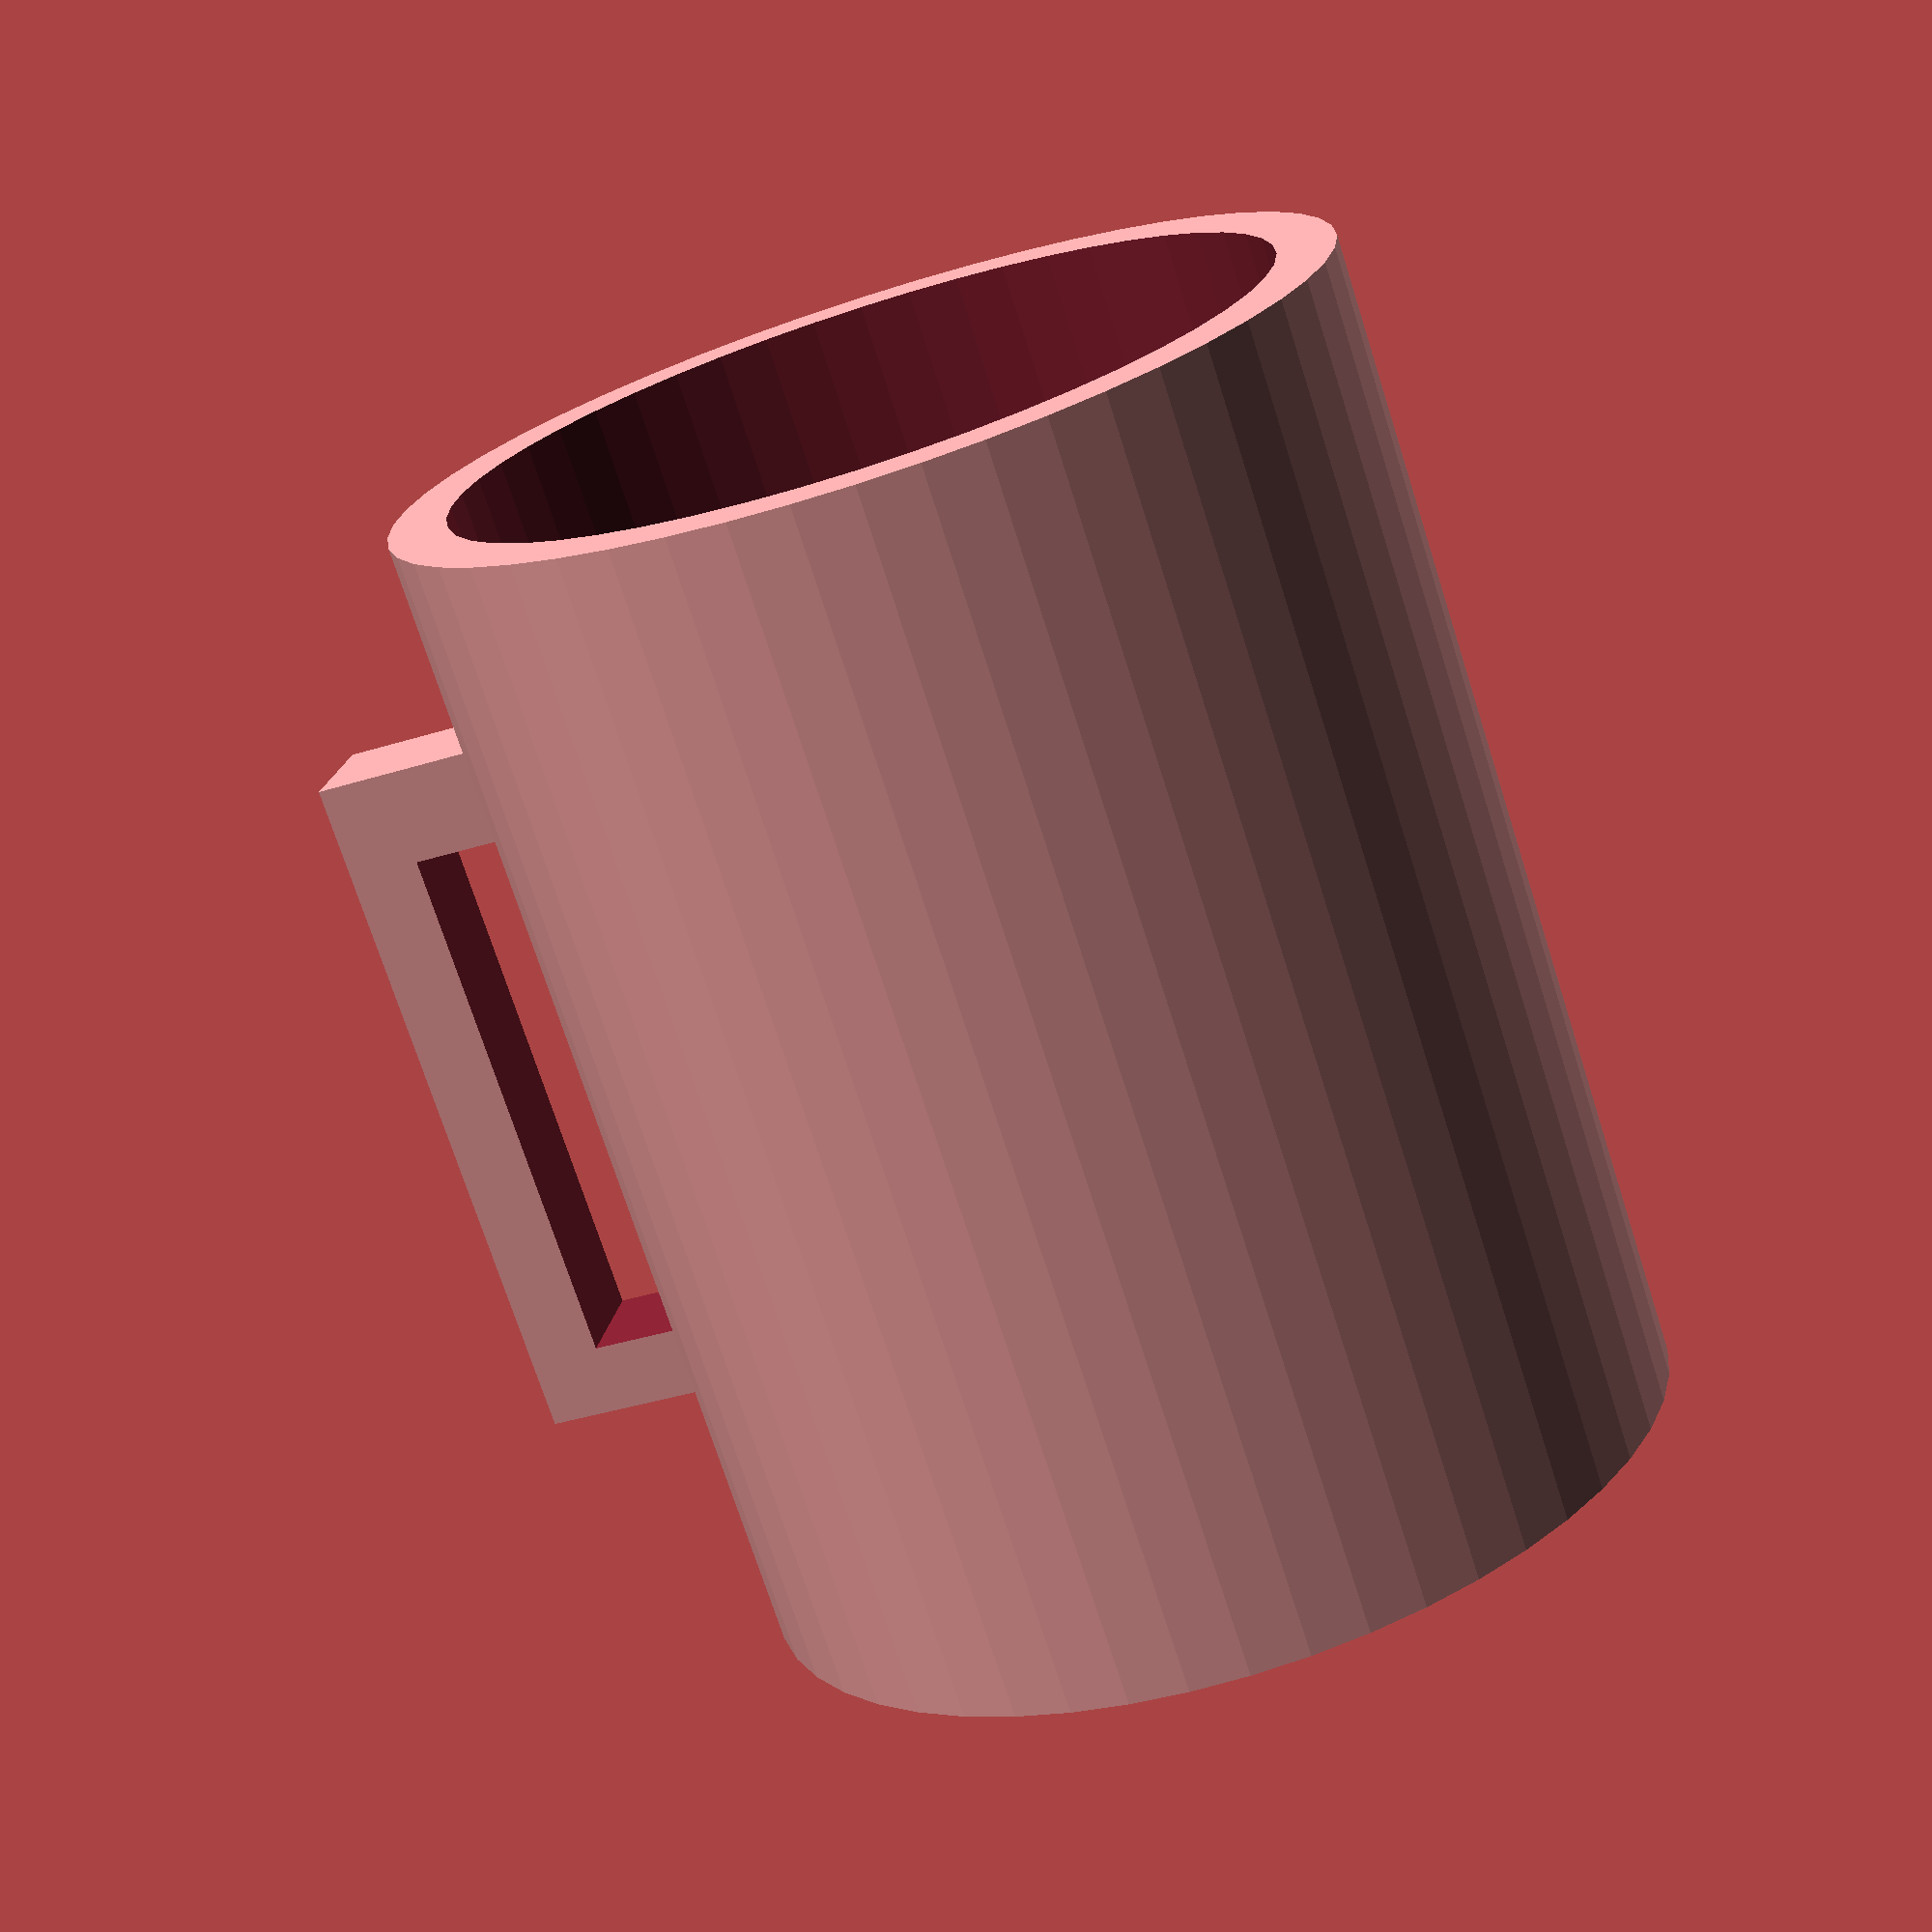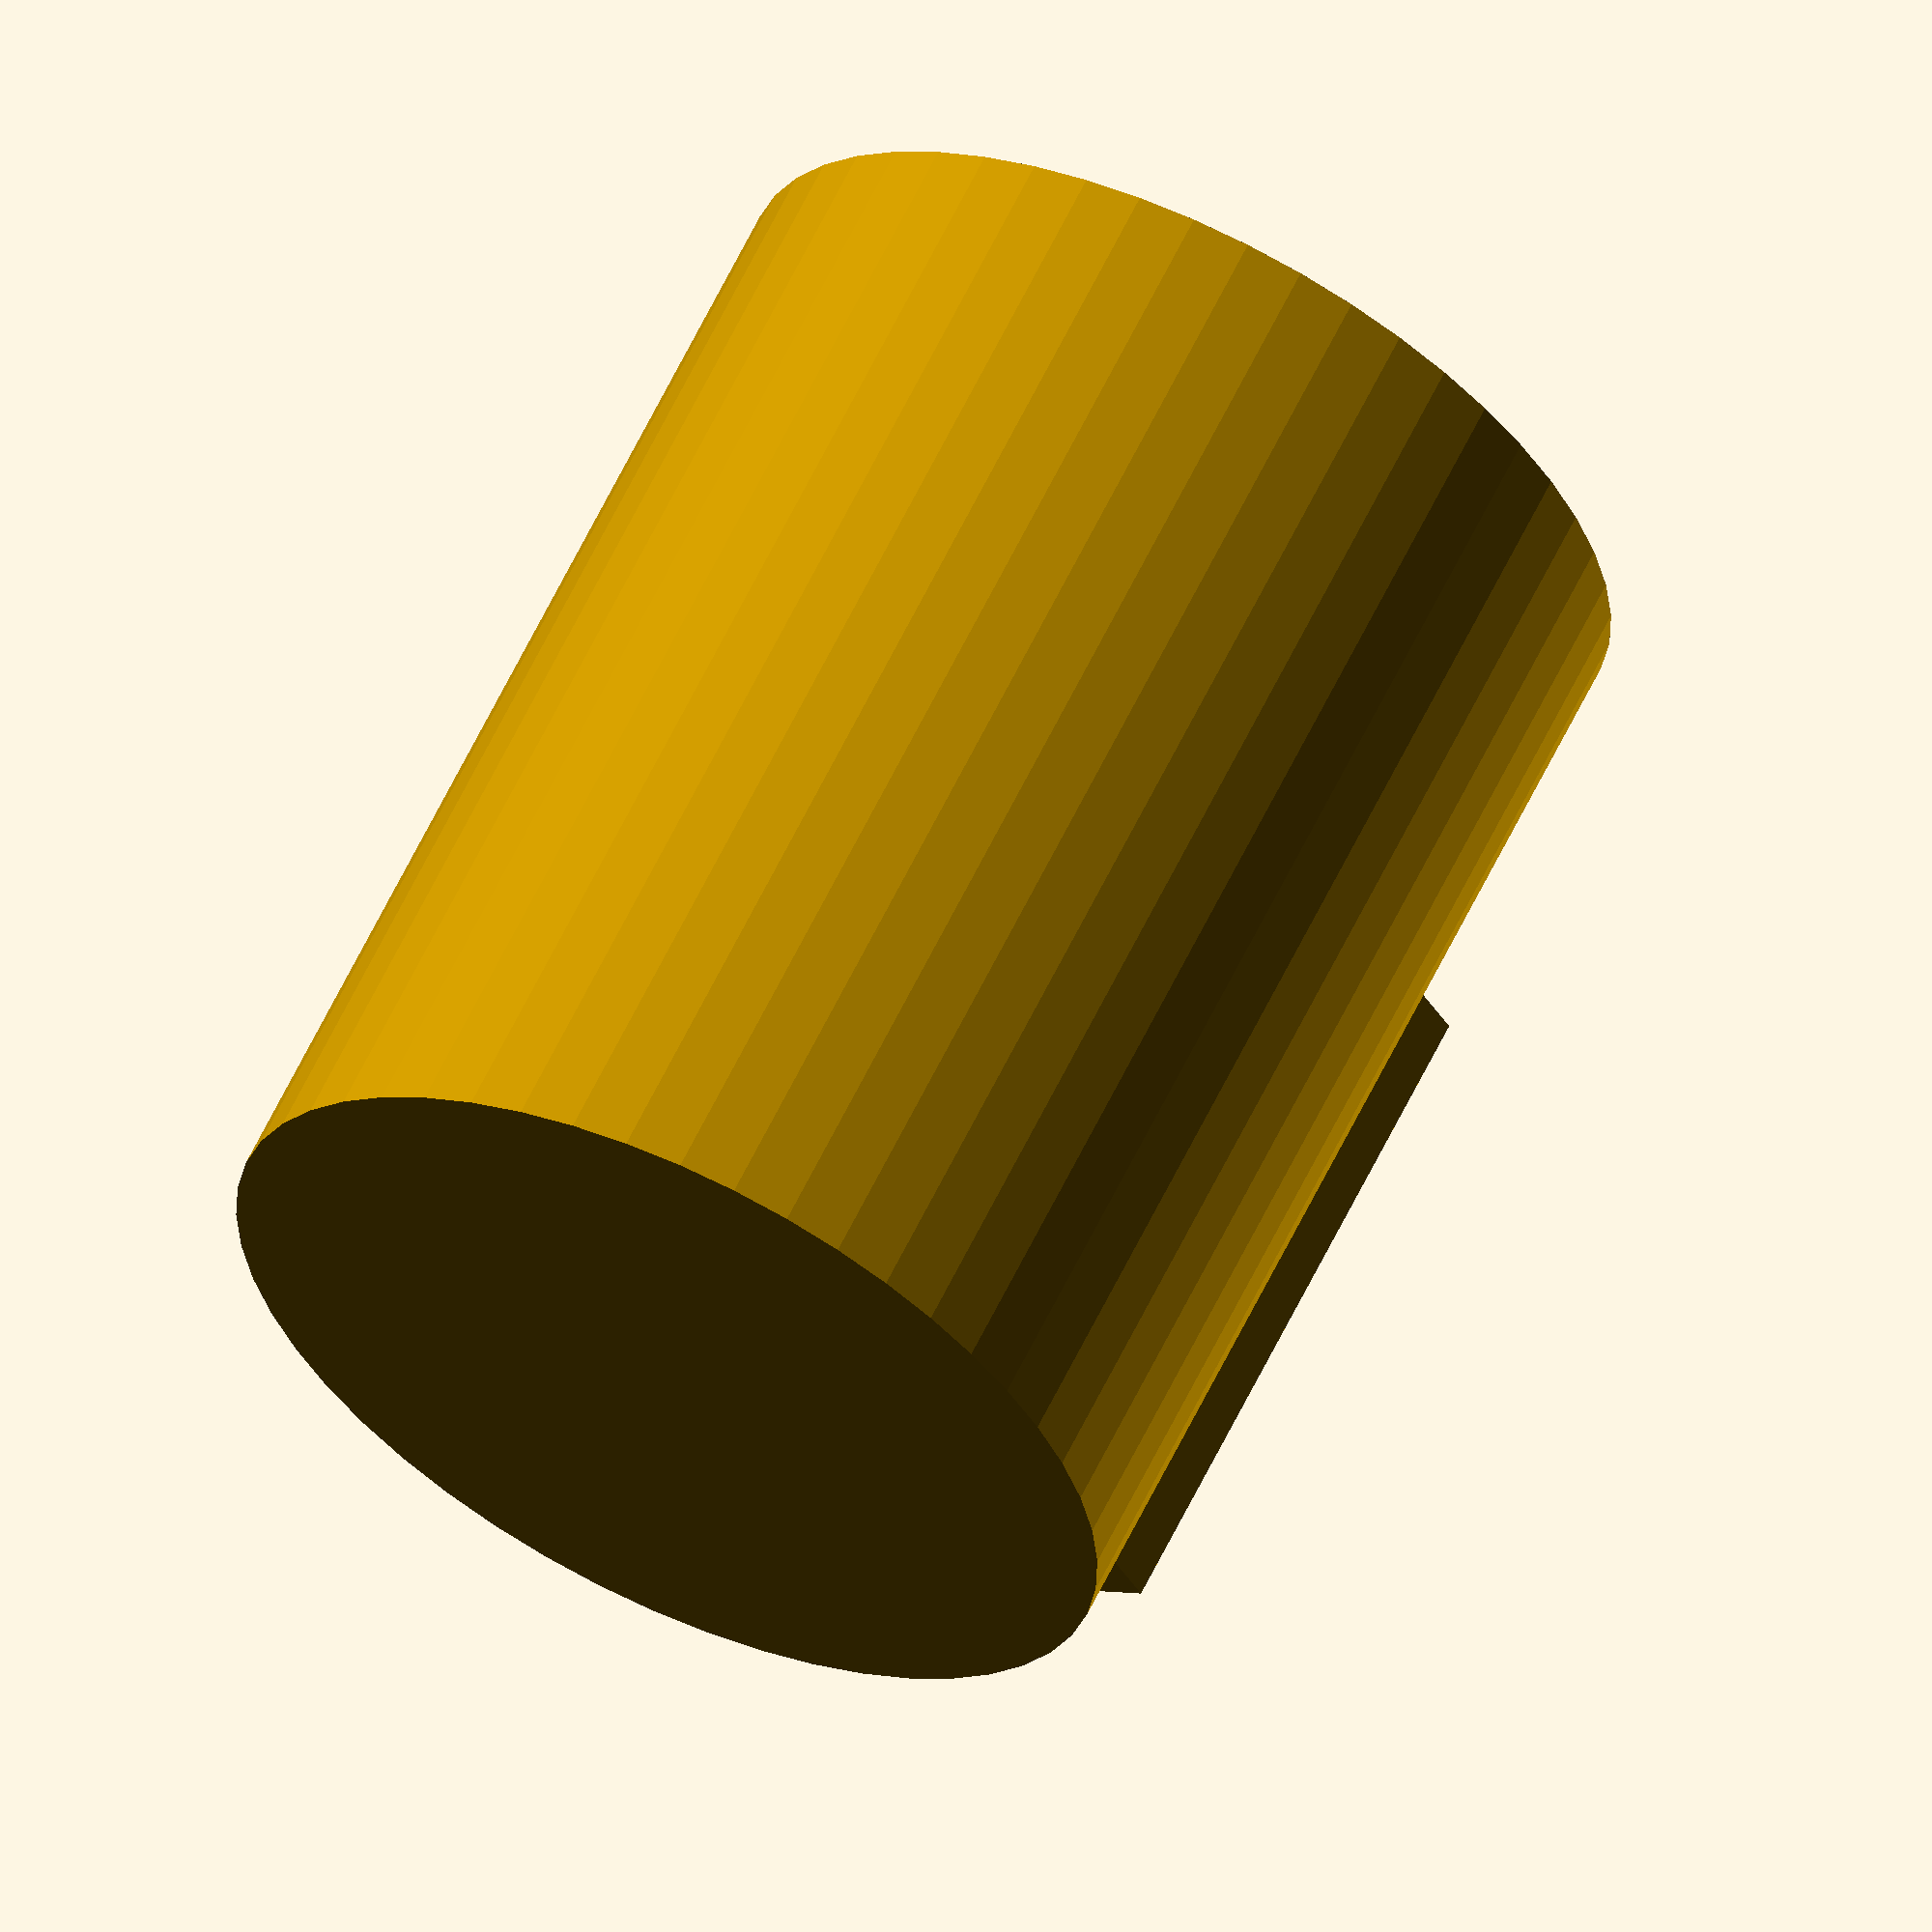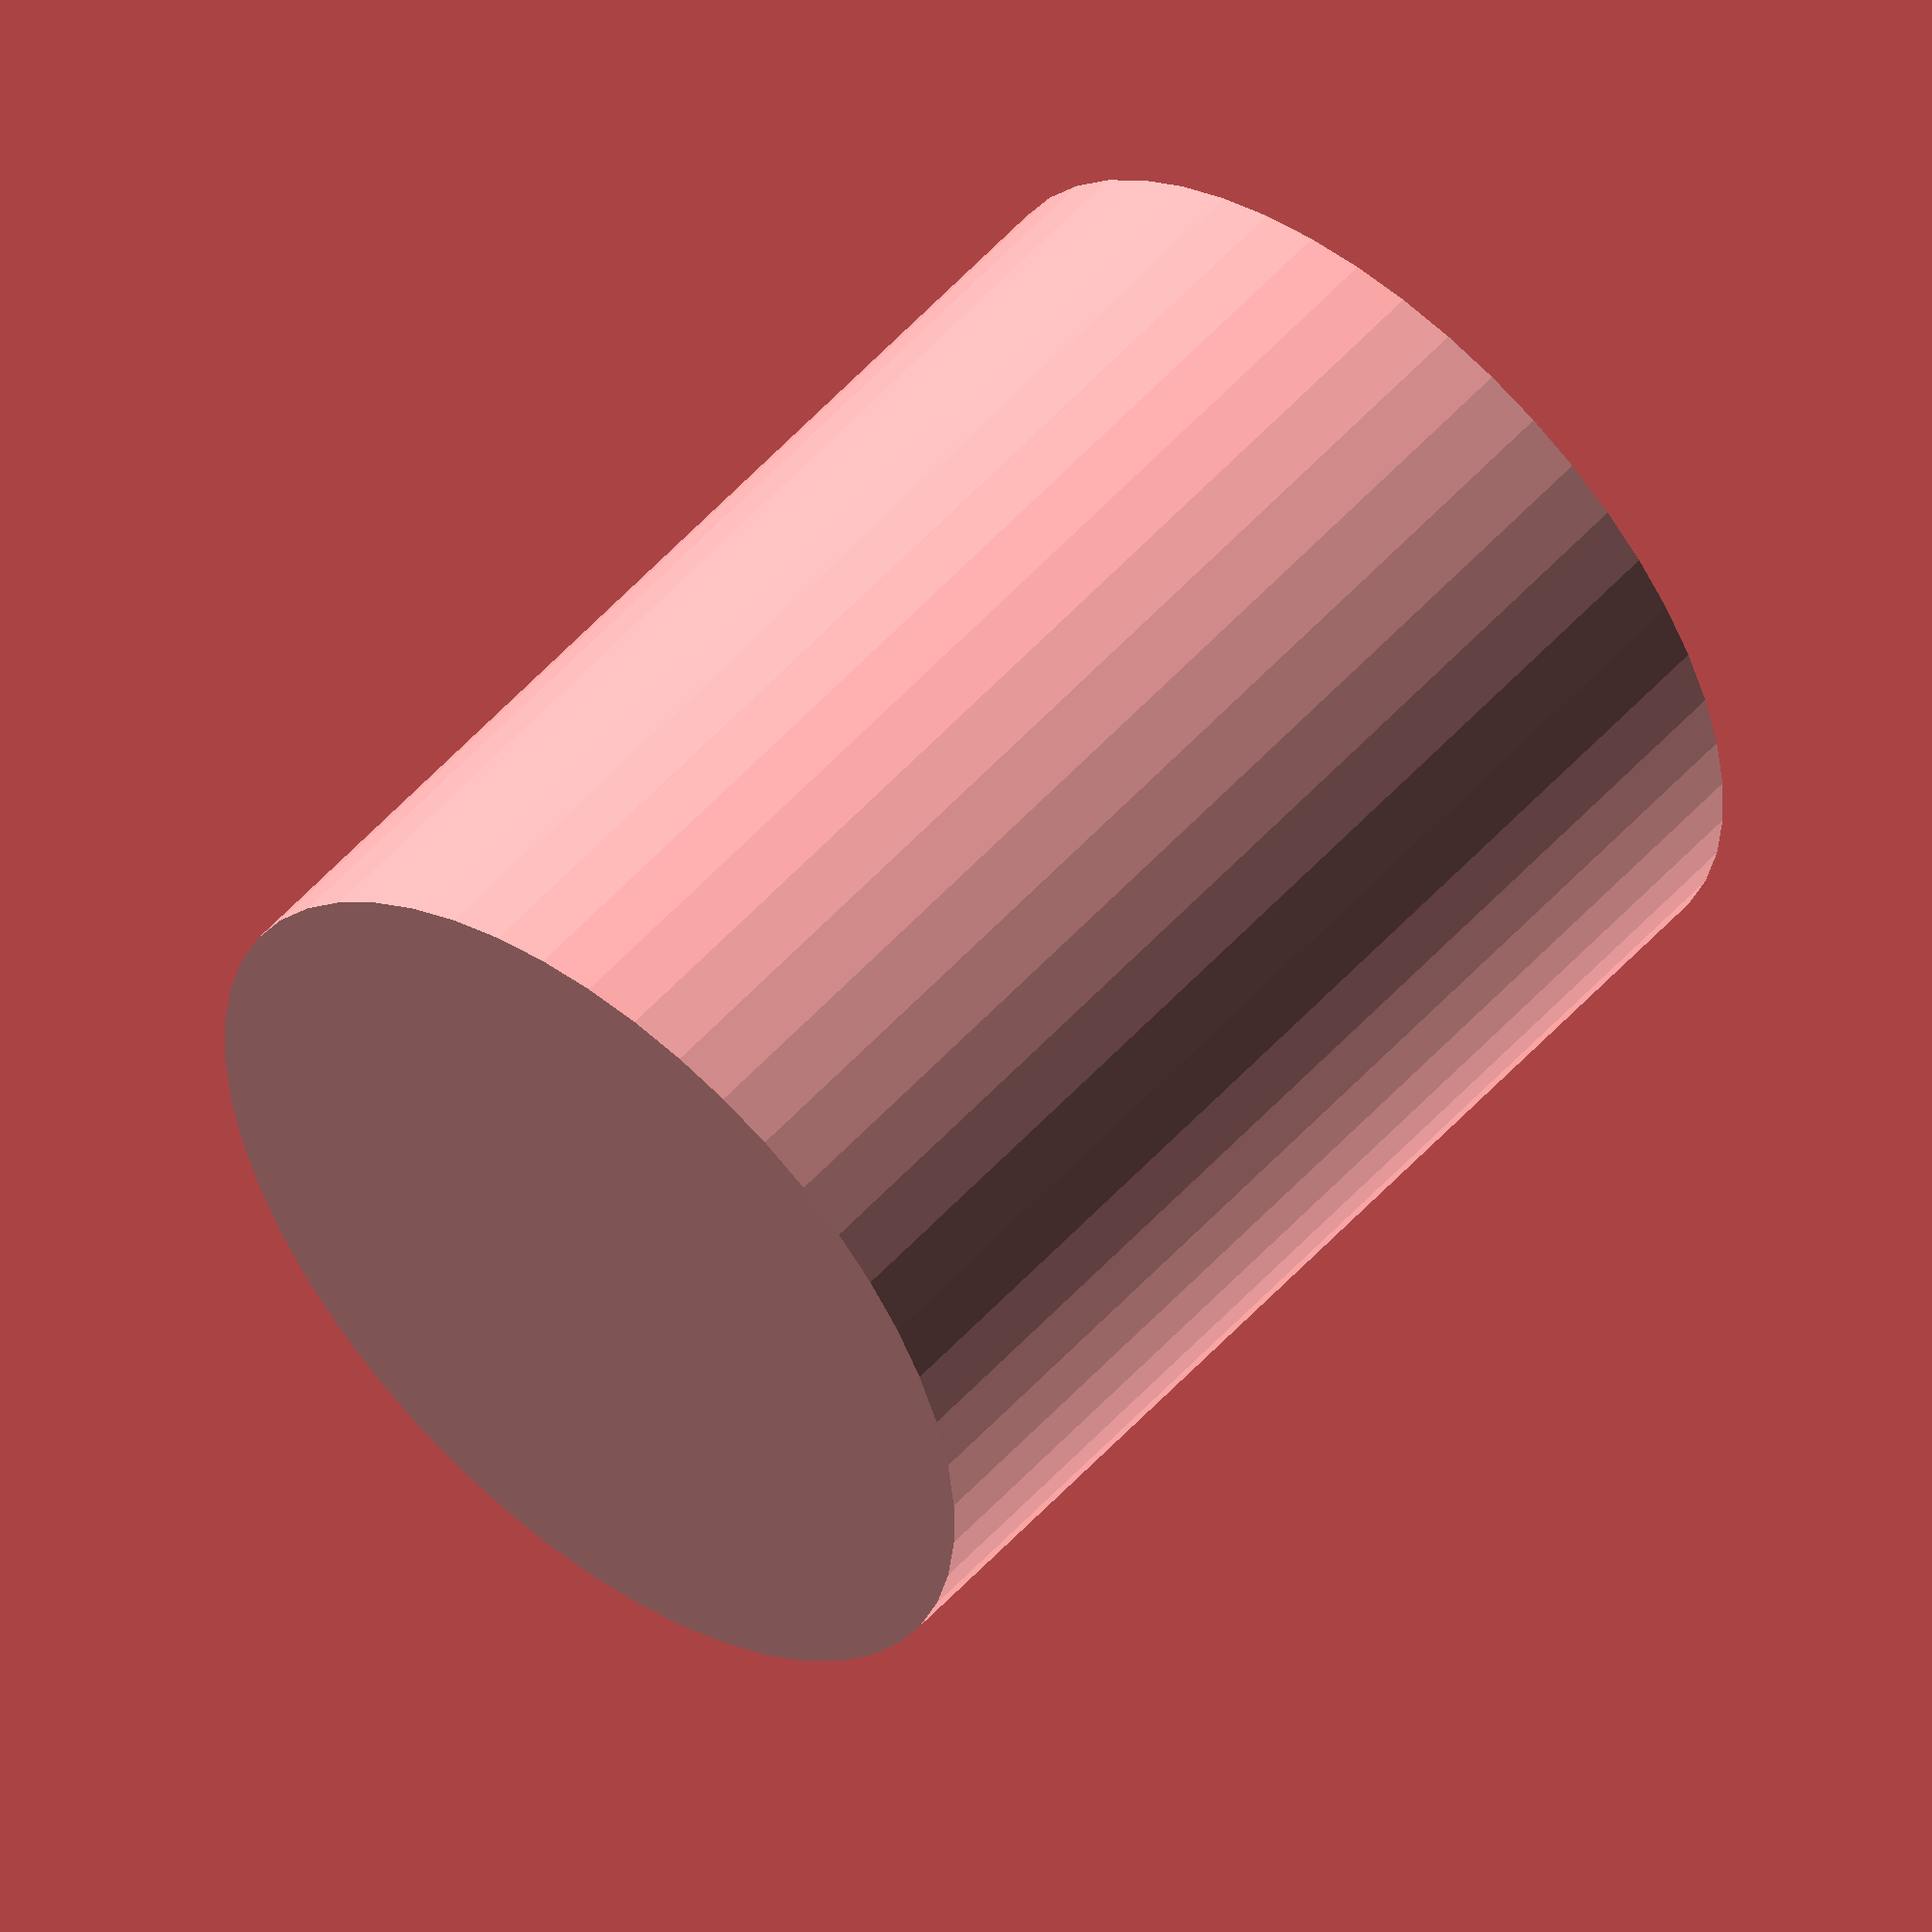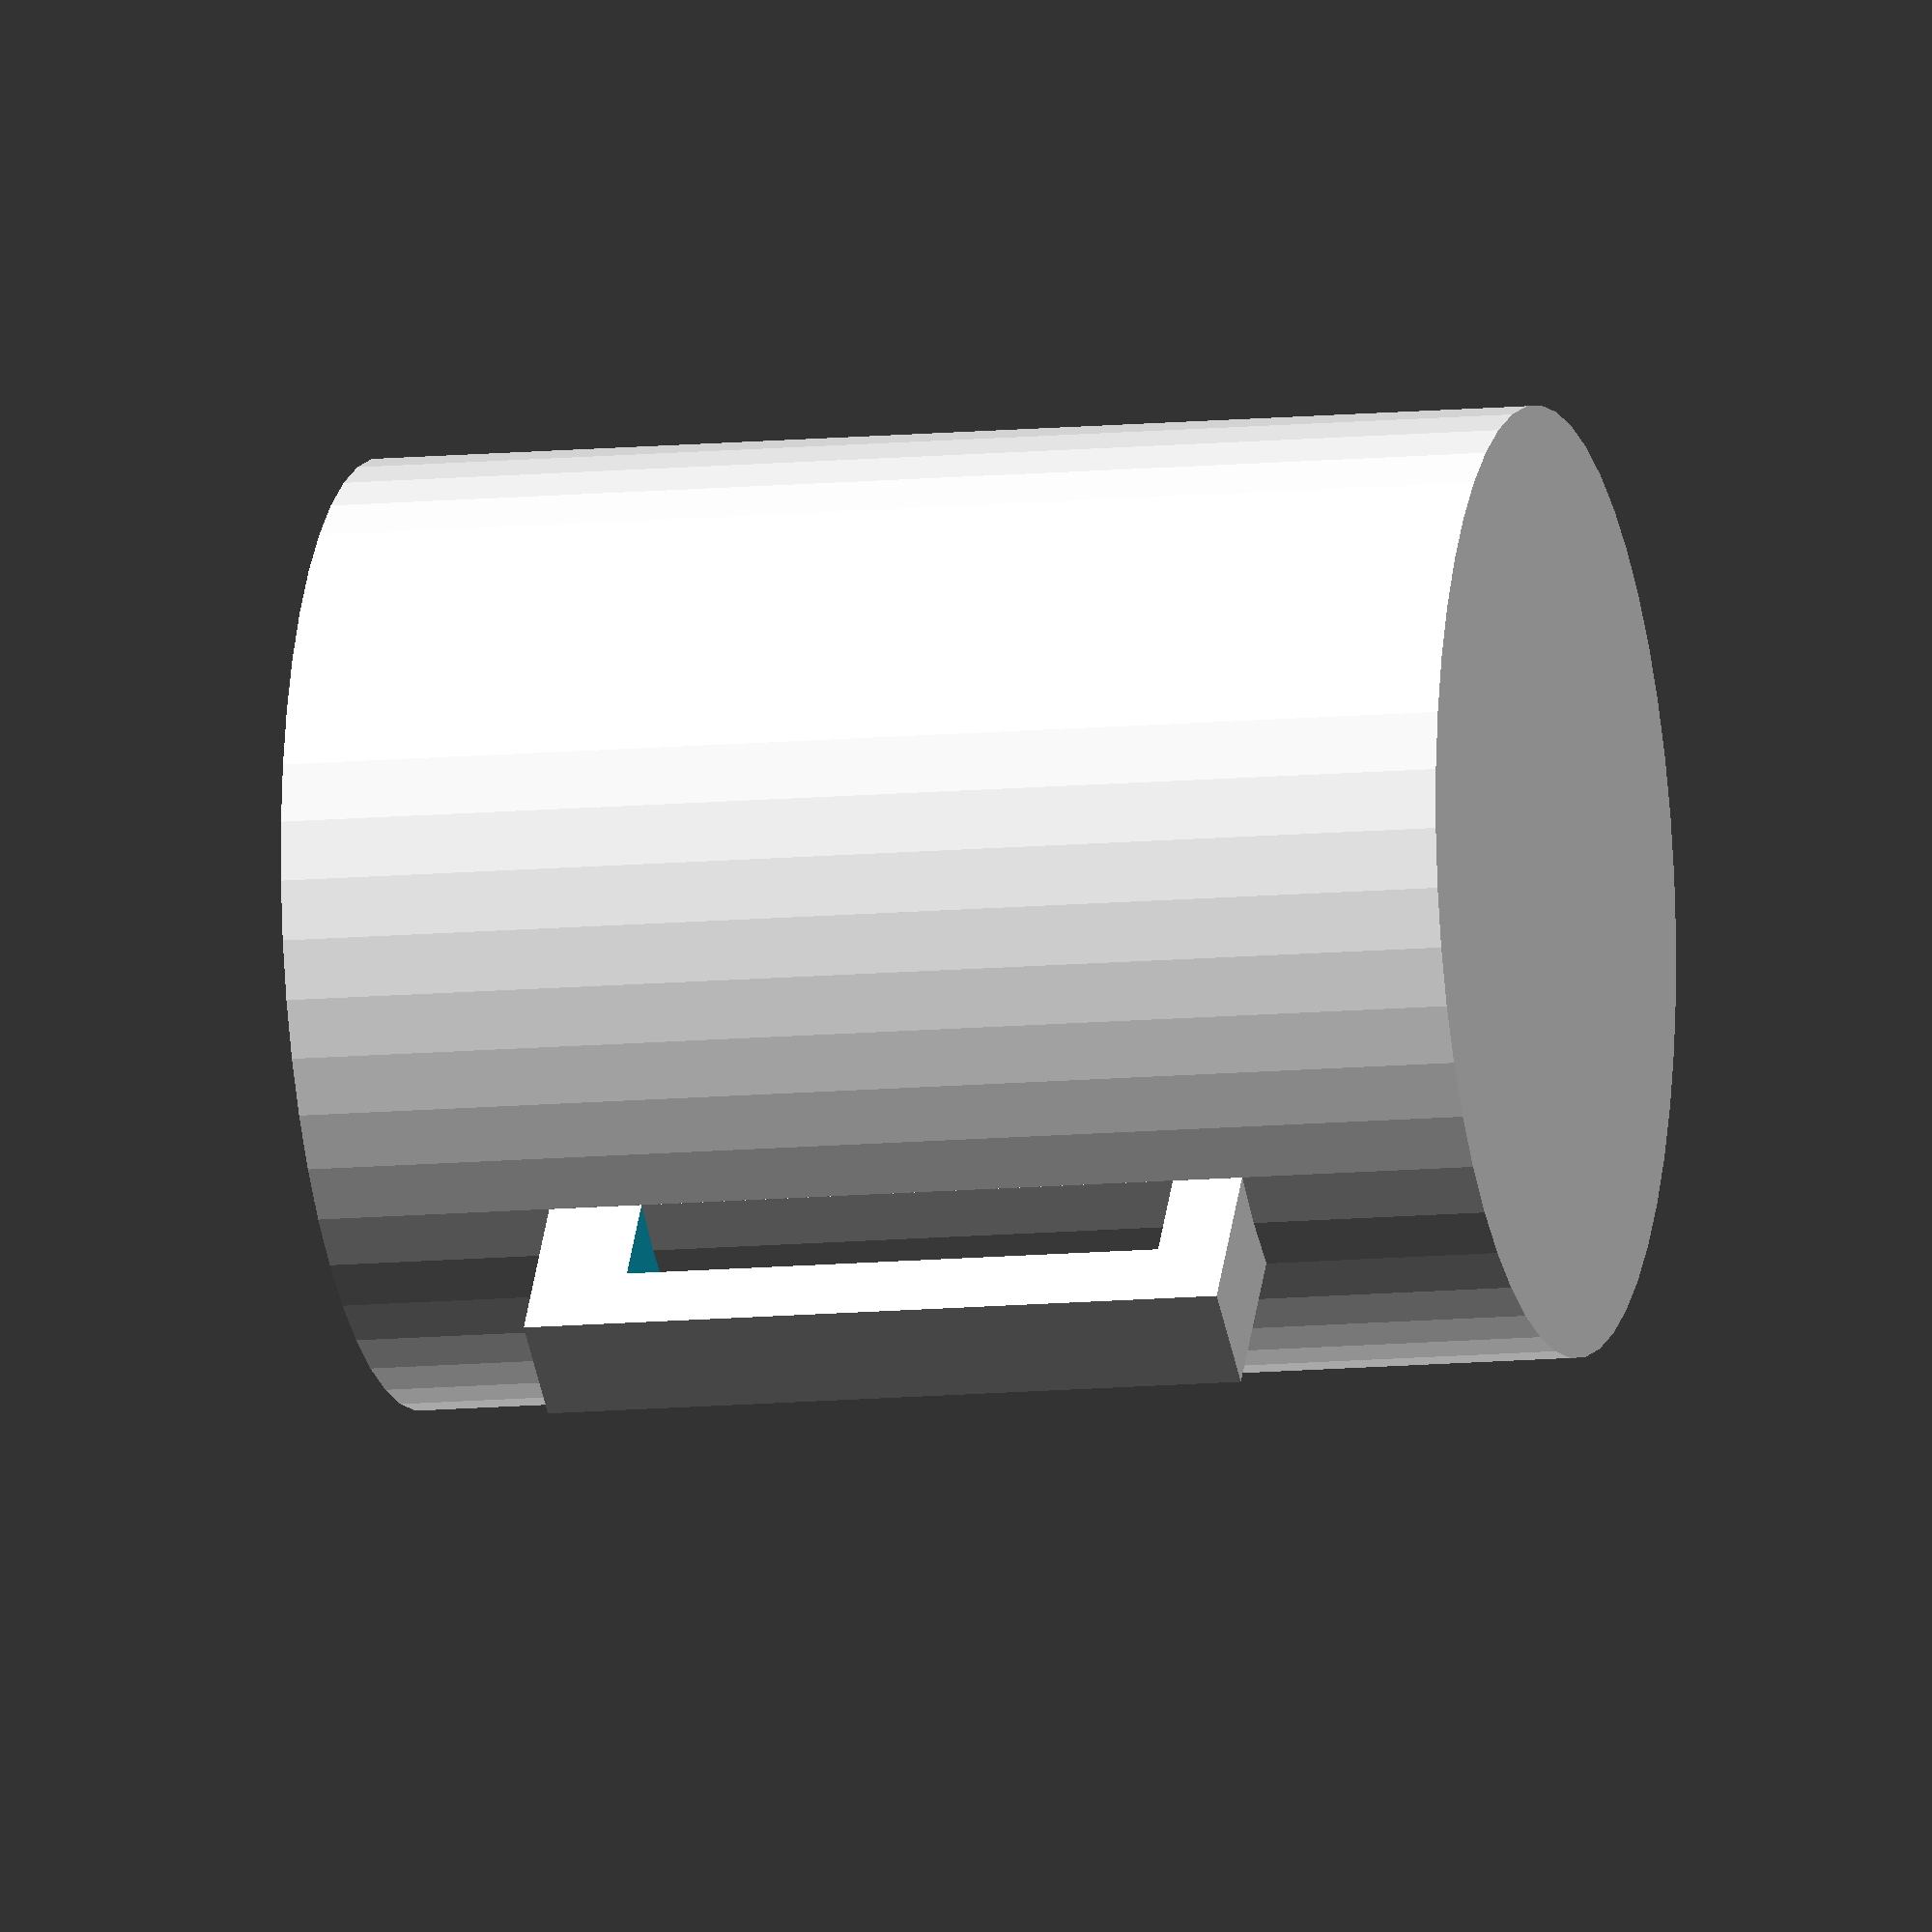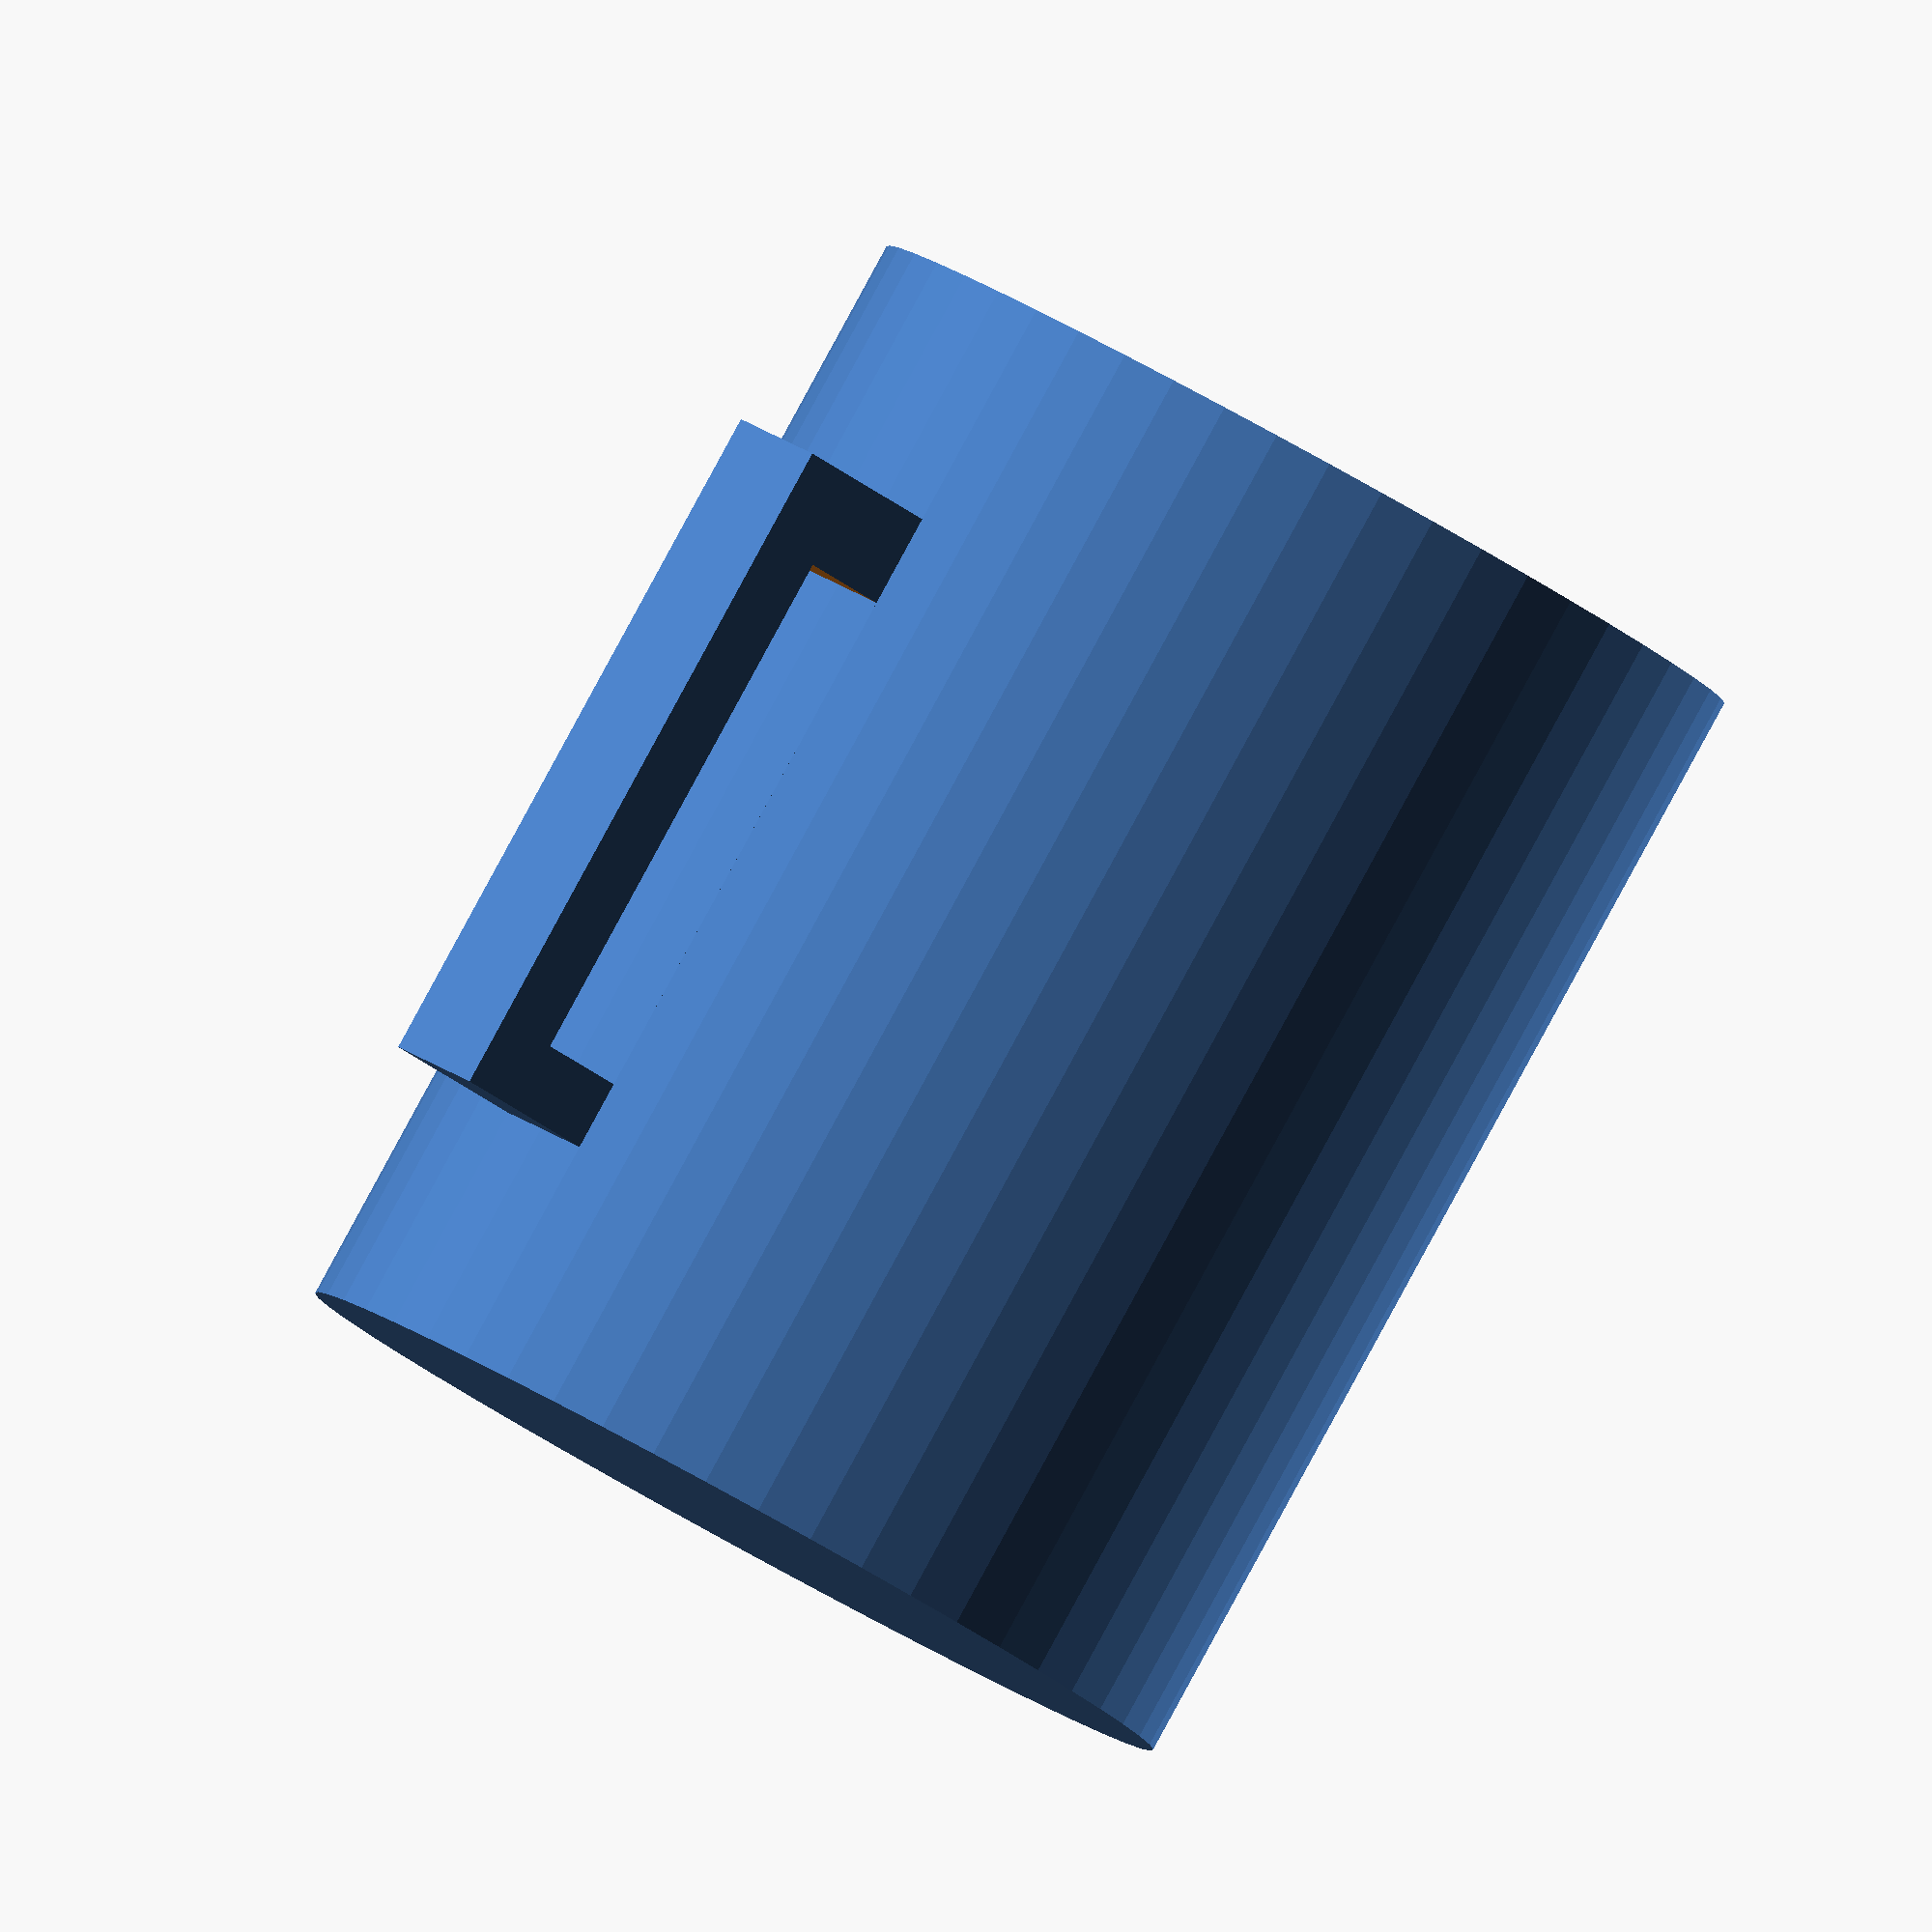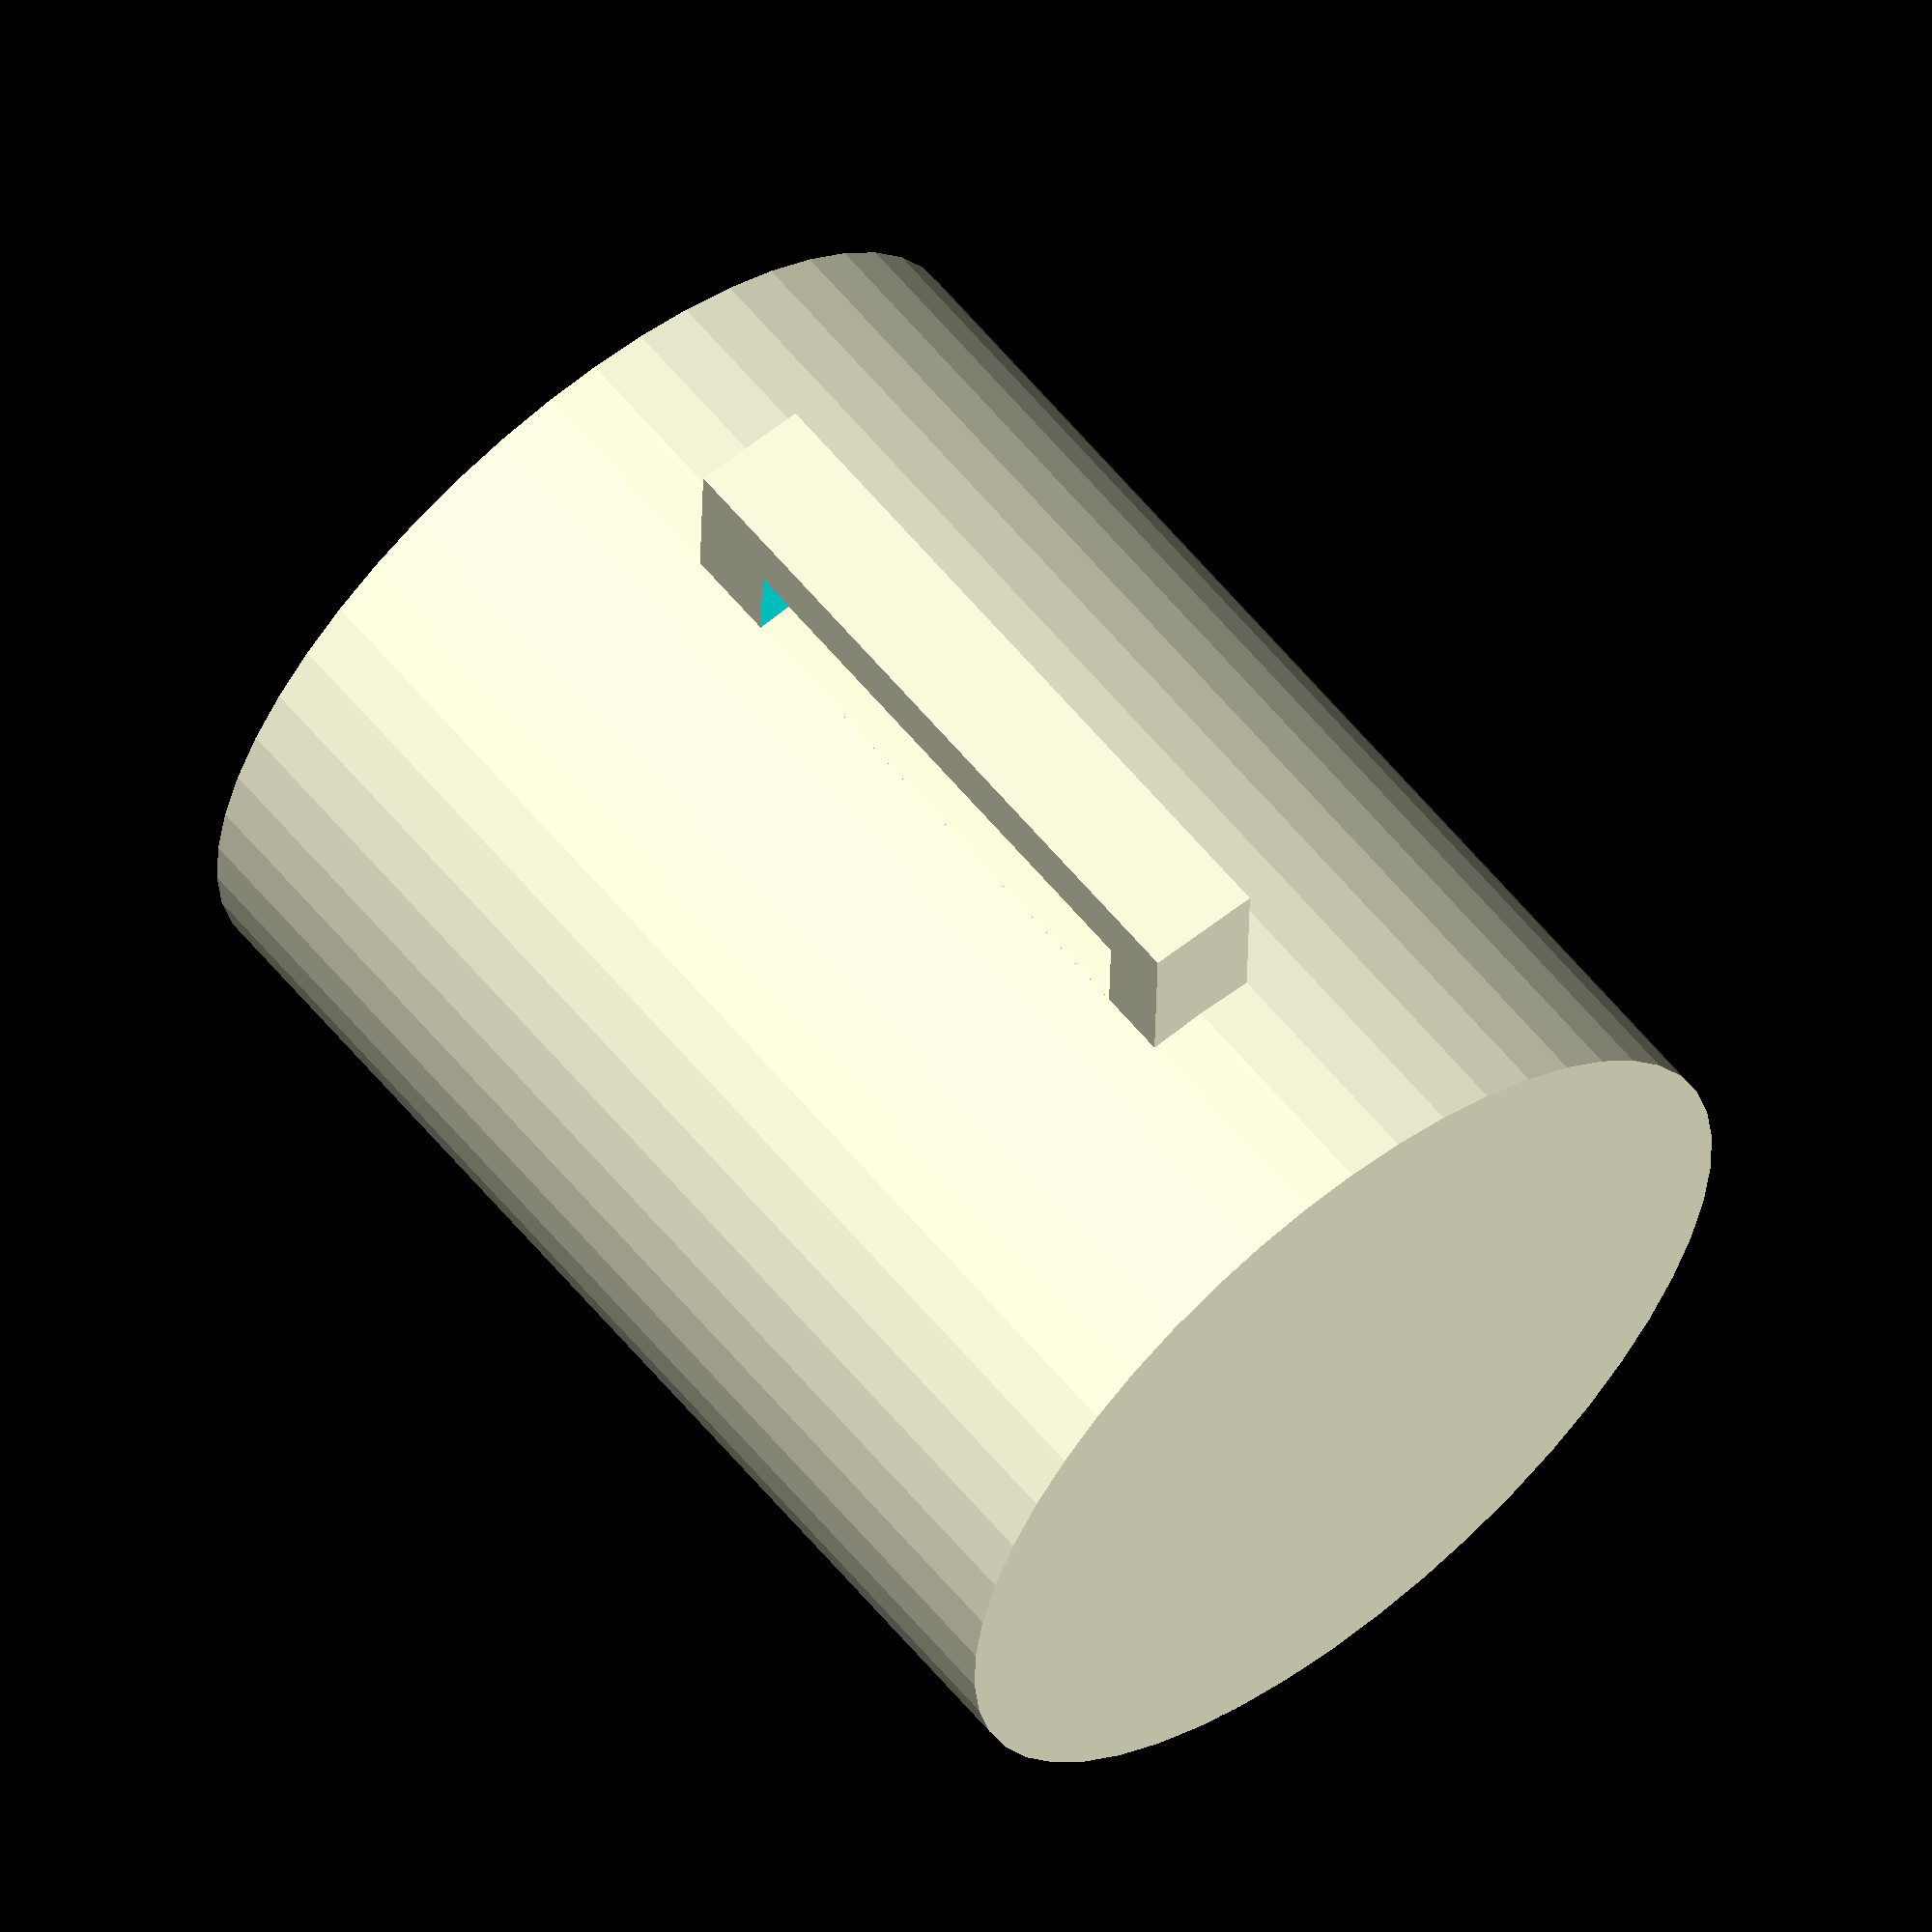
<openscad>
scale([scale, scale, scale]) 
mugGlass();

module mugGlass() {
    difference() {
        cylinder(d=40, h=50, $fn=50);
        translate([0, 0, 0.2])
        cylinder(d=35, h=55, $fn=50);
    }
    
    translate([-27, -2.5, 10])
    difference() {
        cube([10, 5, 30]);
        translate([3.01, -.05, 3])
        cube([6, 6, 23]);
    }
}

</openscad>
<views>
elev=72.2 azim=9.9 roll=17.7 proj=p view=wireframe
elev=298.6 azim=304.2 roll=205.5 proj=o view=wireframe
elev=307.7 azim=262.9 roll=220.1 proj=o view=wireframe
elev=190.1 azim=53.7 roll=75.4 proj=o view=solid
elev=272.9 azim=137.1 roll=208.6 proj=o view=solid
elev=118.8 azim=268.6 roll=39.4 proj=o view=solid
</views>
